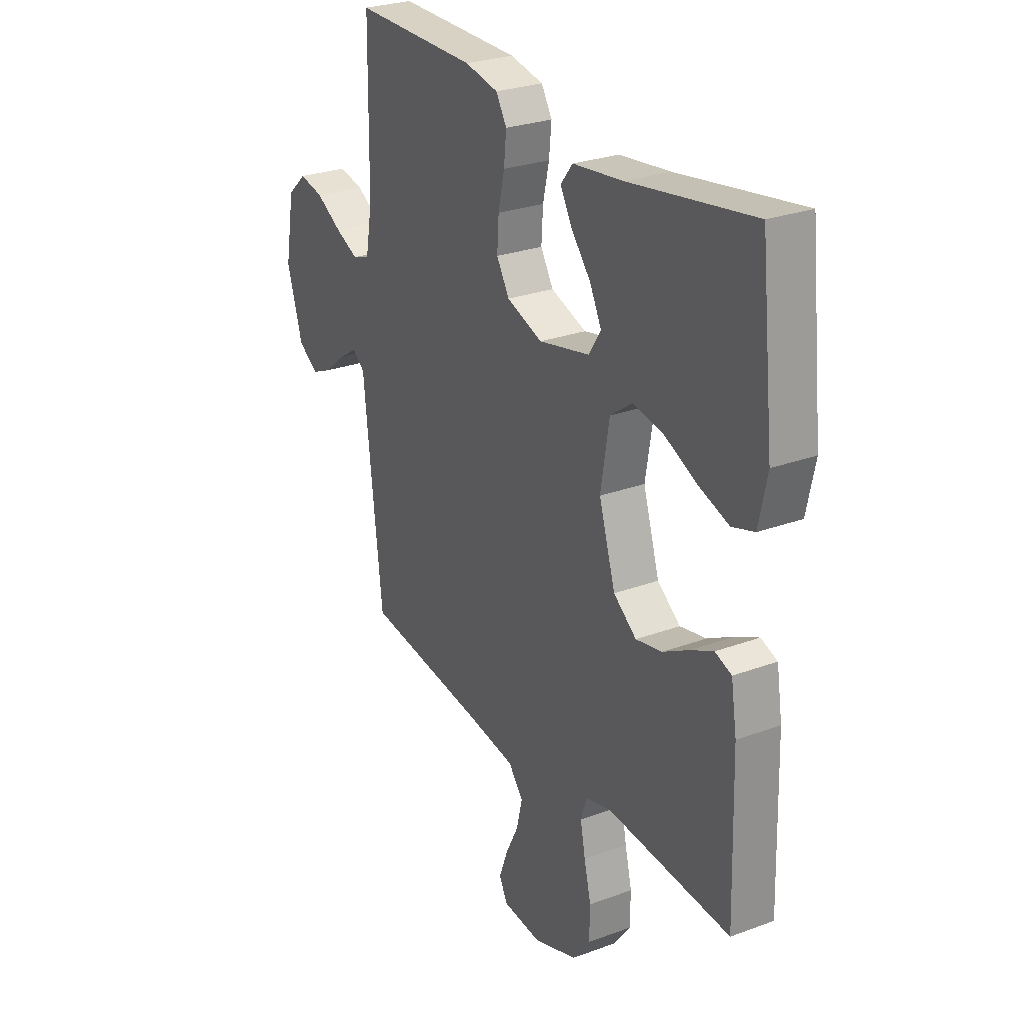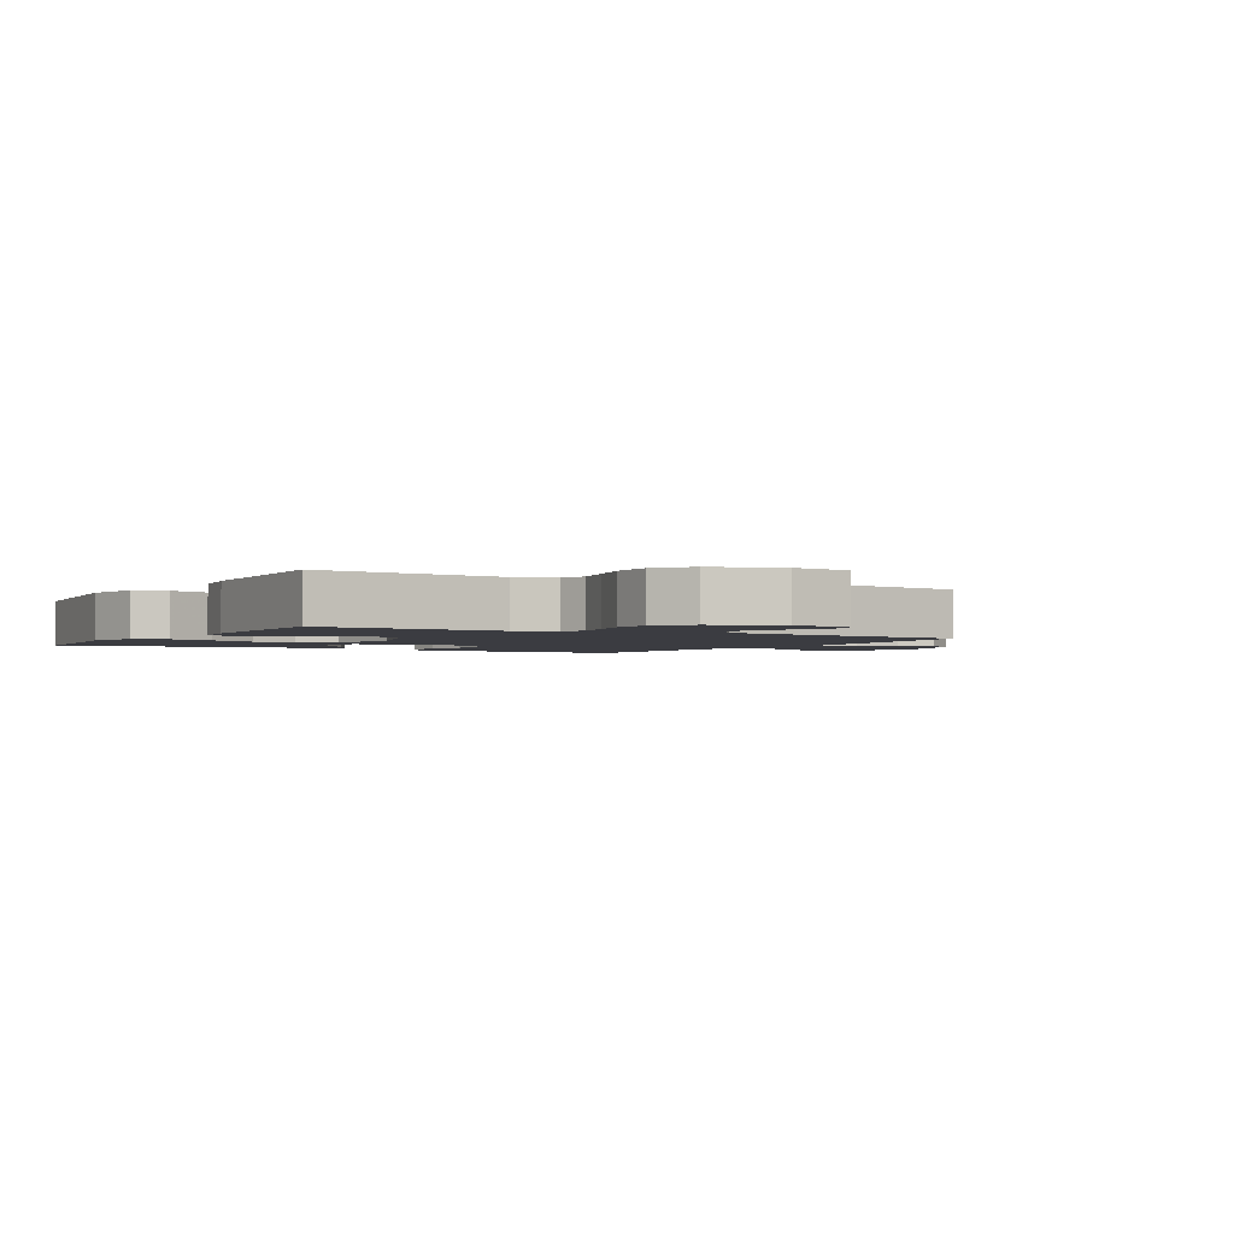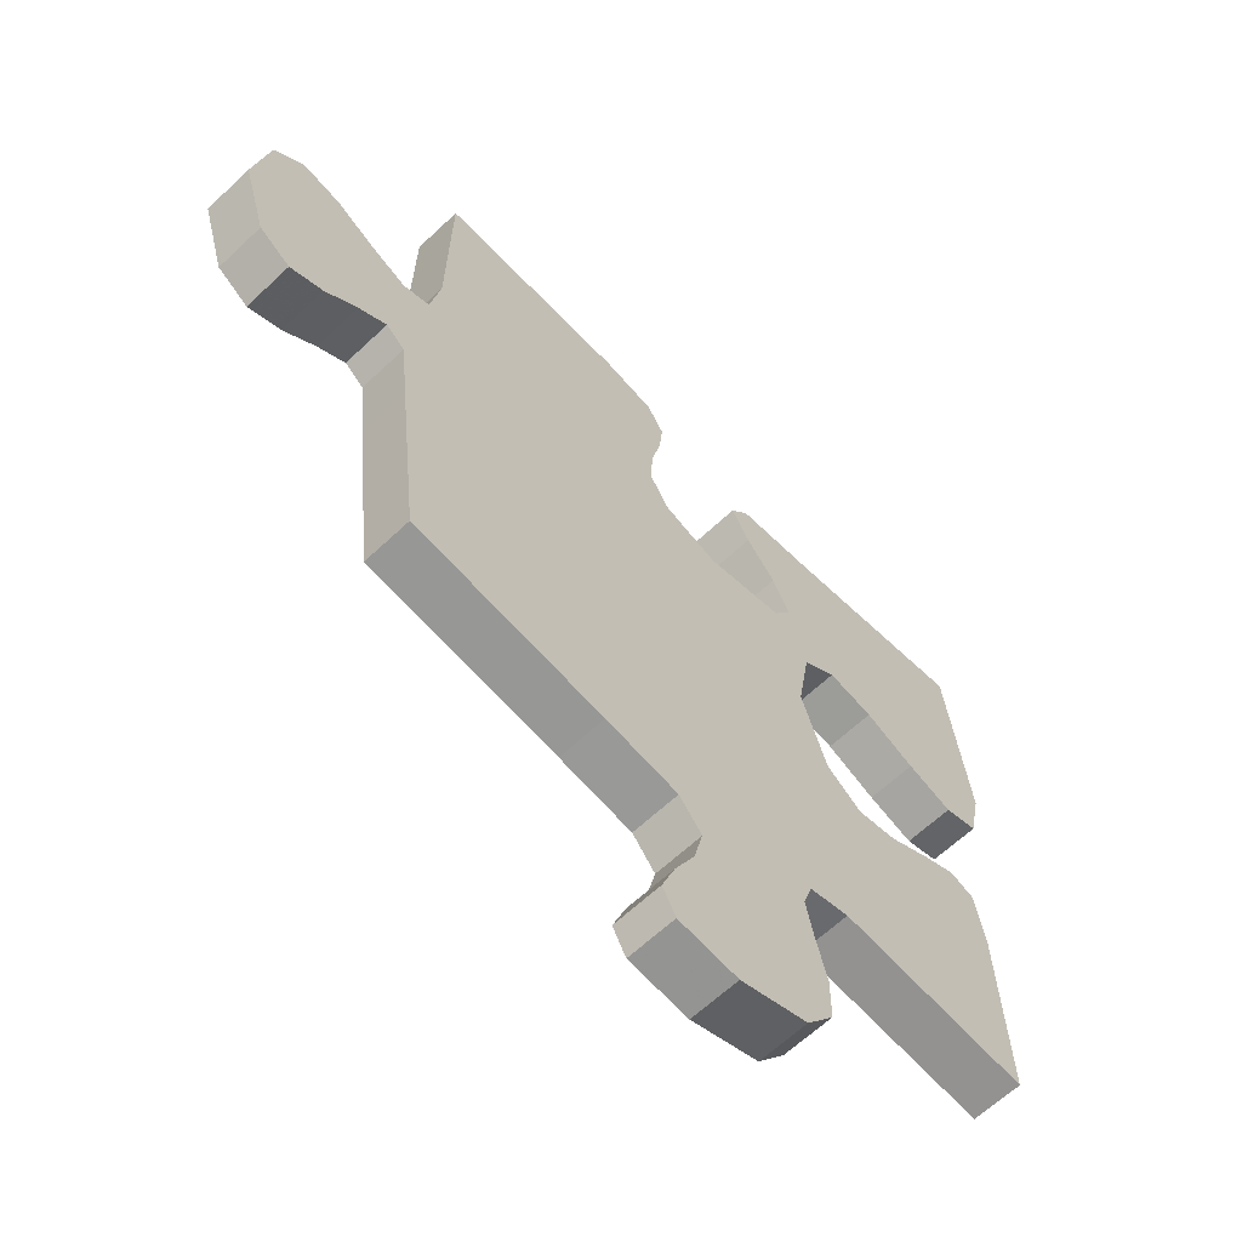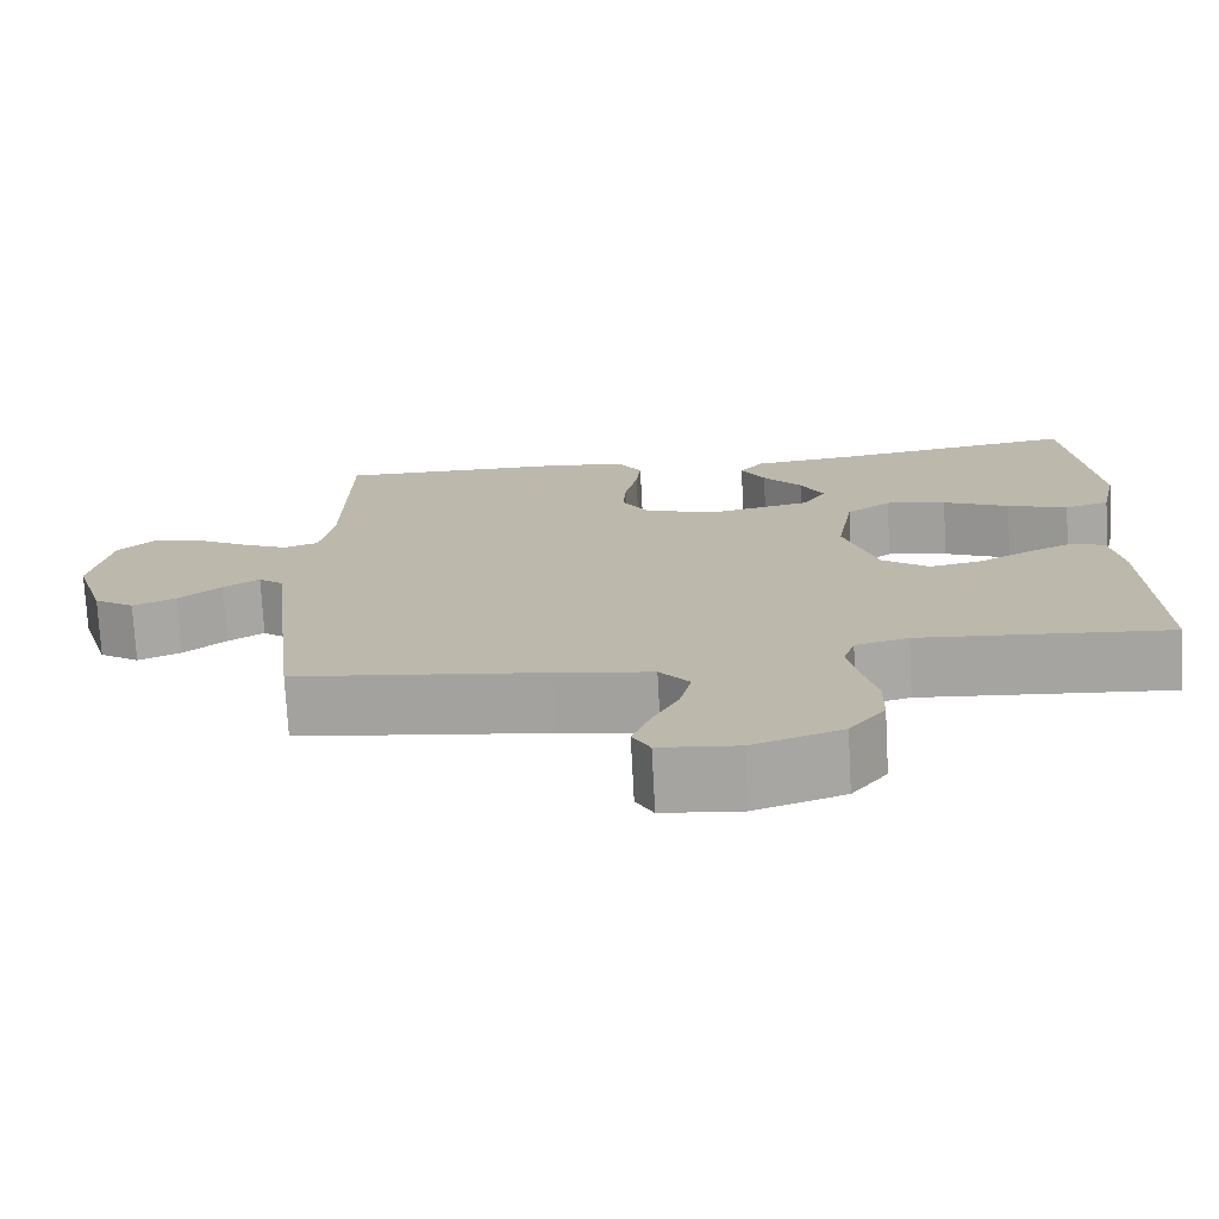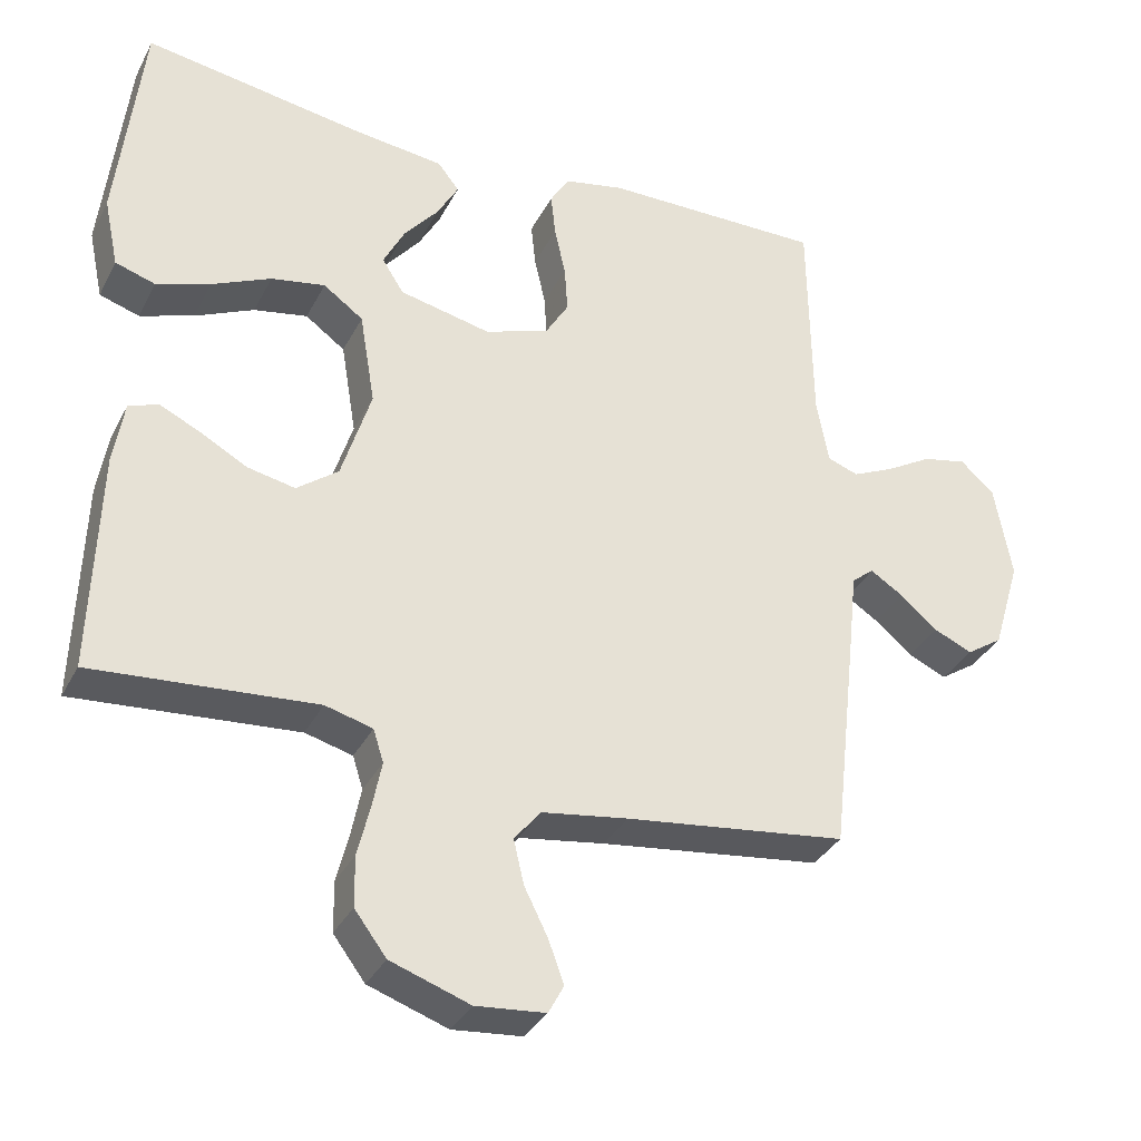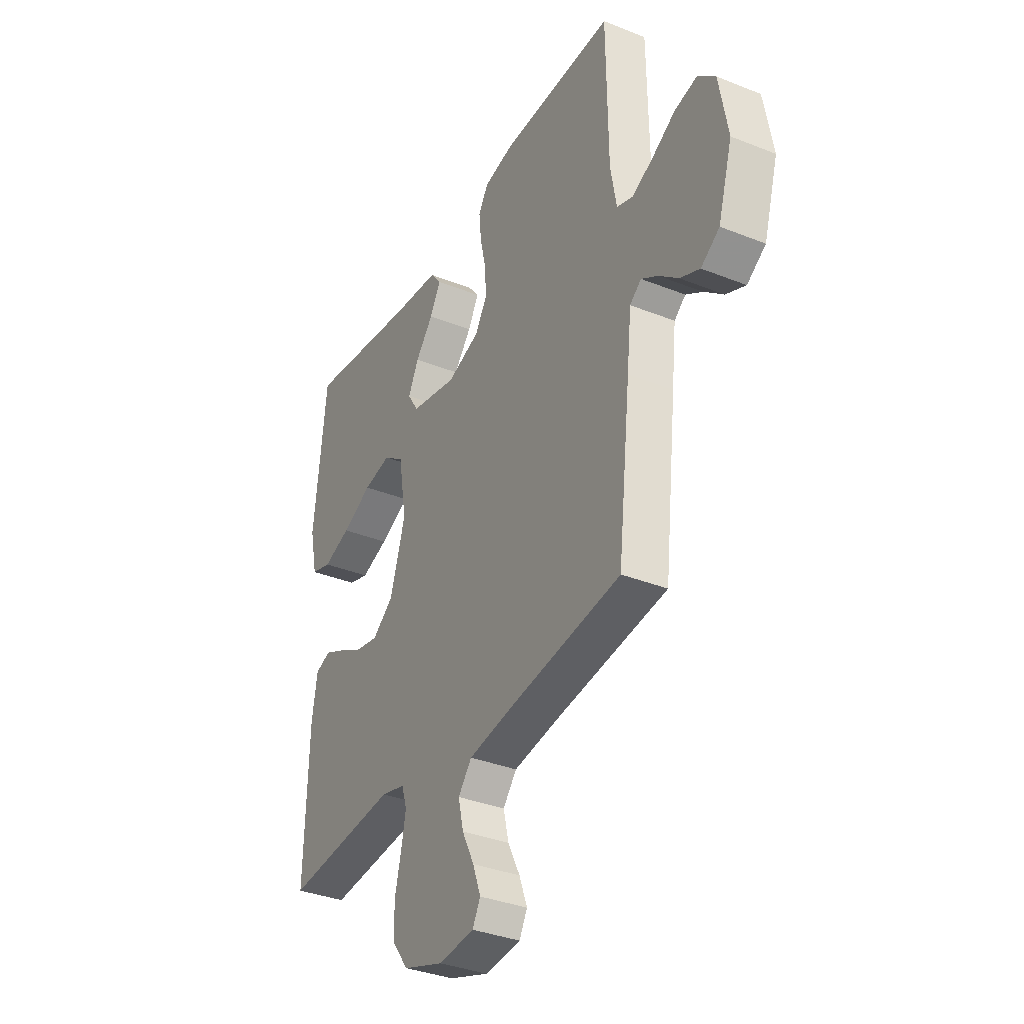
<metadata>
{"format":"obj","ext":"obj","renderer":"f3d","projection":"perspective","resolution":1024,"background":"white","views":[{"elev":27.1,"azim":60.2,"up":"+Z"},{"elev":-2.2,"azim":150.1,"up":"+Y"},{"elev":-63.5,"azim":-46.4,"up":"+Z"},{"elev":-74.5,"azim":3.1,"up":"+Z"},{"elev":-34.3,"azim":155.8,"up":"+Z"},{"elev":-35.3,"azim":-117.9,"up":"+Z"}]}
</metadata>
<code>
v 0.5 0.07 -0.5
v 0.2 0.07 -0.476
v 0.136 0.07 -0.493
v 0.122 0.07 -0.537
v 0.134 0.07 -0.598
v 0.151 0.07 -0.668
v 0.15 0.07 -0.736
v 0.107 0.07 -0.793
v 0 0.07 -0.83
v -0.094 0.07 -0.821
v -0.115 0.07 -0.782
v -0.094 0.07 -0.725
v -0.062 0.07 -0.661
v -0.048 0.07 -0.601
v -0.084 0.07 -0.557
v -0.2 0.07 -0.539
v -0.5 0.07 -0.5
v -0.534 0.07 -0.2
v -0.546 0.07 -0.089
v -0.576 0.07 -0.065
v -0.62 0.07 -0.093
v -0.671 0.07 -0.136
v -0.723 0.07 -0.159
v -0.772 0.07 -0.126
v -0.81 0.07 0
v -0.787 0.07 0.129
v -0.741 0.07 0.171
v -0.681 0.07 0.158
v -0.618 0.07 0.121
v -0.562 0.07 0.095
v -0.52 0.07 0.11
v -0.504 0.07 0.2
v -0.5 0.07 0.5
v -0.2 0.07 0.497
v -0.119 0.07 0.48
v -0.093 0.07 0.437
v -0.099 0.07 0.378
v -0.114 0.07 0.311
v -0.118 0.07 0.247
v -0.087 0.07 0.195
v 0 0.07 0.164
v 0.124 0.07 0.191
v 0.153 0.07 0.237
v 0.125 0.07 0.293
v 0.078 0.07 0.35
v 0.049 0.07 0.402
v 0.078 0.07 0.439
v 0.2 0.07 0.453
v 0.5 0.07 0.5
v 0.533 0.07 0.2
v 0.513 0.07 0.106
v 0.459 0.07 0.089
v 0.386 0.07 0.114
v 0.306 0.07 0.151
v 0.233 0.07 0.165
v 0.179 0.07 0.126
v 0.158 0.07 0
v 0.198 0.07 -0.129
v 0.254 0.07 -0.172
v 0.318 0.07 -0.159
v 0.382 0.07 -0.124
v 0.437 0.07 -0.098
v 0.477 0.07 -0.113
v 0.491 0.07 -0.2
v 0.5 0 -0.5
v 0.2 0 -0.476
v 0.136 0 -0.493
v 0.122 0 -0.537
v 0.134 0 -0.598
v 0.151 0 -0.668
v 0.15 0 -0.736
v 0.107 0 -0.793
v 0 0 -0.83
v -0.094 0 -0.821
v -0.115 0 -0.782
v -0.094 0 -0.725
v -0.062 0 -0.661
v -0.048 0 -0.601
v -0.084 0 -0.557
v -0.2 0 -0.539
v -0.5 0 -0.5
v -0.534 0 -0.2
v -0.546 0 -0.089
v -0.576 0 -0.065
v -0.62 0 -0.093
v -0.671 0 -0.136
v -0.723 0 -0.159
v -0.772 0 -0.126
v -0.81 0 0
v -0.787 0 0.129
v -0.741 0 0.171
v -0.681 0 0.158
v -0.618 0 0.121
v -0.562 0 0.095
v -0.52 0 0.11
v -0.504 0 0.2
v -0.5 0 0.5
v -0.2 0 0.497
v -0.119 0 0.48
v -0.093 0 0.437
v -0.099 0 0.378
v -0.114 0 0.311
v -0.118 0 0.247
v -0.087 0 0.195
v 0 0 0.164
v 0.124 0 0.191
v 0.153 0 0.237
v 0.125 0 0.293
v 0.078 0 0.35
v 0.049 0 0.402
v 0.078 0 0.439
v 0.2 0 0.453
v 0.5 0 0.5
v 0.533 0 0.2
v 0.513 0 0.106
v 0.459 0 0.089
v 0.386 0 0.114
v 0.306 0 0.151
v 0.233 0 0.165
v 0.179 0 0.126
v 0.158 0 0
v 0.198 0 -0.129
v 0.254 0 -0.172
v 0.318 0 -0.159
v 0.382 0 -0.124
v 0.437 0 -0.098
v 0.477 0 -0.113
v 0.491 0 -0.2
f 64 1 2
f 63 64 2
f 62 63 2
f 61 62 2
f 60 61 2
f 59 60 2 3
f 58 59 3
f 57 58 3 4
f 52 53 54
f 51 52 54
f 50 51 54
f 49 50 54
f 48 49 54
f 48 54 55
f 47 48 55
f 46 47 55
f 45 46 55
f 44 45 55
f 43 44 55
f 42 43 55 56
f 36 37 38
f 35 36 38
f 34 35 38
f 33 34 38
f 32 33 38
f 31 32 38 39
f 30 31 39 40
f 27 28 29
f 26 27 29
f 25 26 29
f 24 25 29
f 23 24 29
f 22 23 29
f 21 22 29
f 20 21 29 30
f 30 40 41
f 20 30 41
f 19 20 41
f 42 56 57
f 41 42 57
f 19 41 57
f 18 19 57
f 17 18 57
f 16 17 57
f 11 12 13
f 10 11 13
f 9 10 13
f 8 9 13
f 7 8 13
f 6 7 13
f 5 6 13
f 15 16 57 4
f 4 5 13 14
f 4 14 15
f 66 65 128
f 66 128 127
f 66 127 126
f 66 126 125
f 66 125 124
f 67 66 124 123
f 67 123 122
f 68 67 122 121
f 118 117 116
f 118 116 115
f 118 115 114
f 118 114 113
f 118 113 112
f 119 118 112
f 119 112 111
f 119 111 110
f 119 110 109
f 119 109 108
f 119 108 107
f 120 119 107 106
f 102 101 100
f 102 100 99
f 102 99 98
f 102 98 97
f 102 97 96
f 103 102 96 95
f 104 103 95 94
f 93 92 91
f 93 91 90
f 93 90 89
f 93 89 88
f 93 88 87
f 93 87 86
f 93 86 85
f 94 93 85 84
f 105 104 94
f 105 94 84
f 105 84 83
f 121 120 106
f 121 106 105
f 121 105 83
f 121 83 82
f 121 82 81
f 121 81 80
f 77 76 75
f 77 75 74
f 77 74 73
f 77 73 72
f 77 72 71
f 77 71 70
f 77 70 69
f 68 121 80 79
f 78 77 69 68
f 79 78 68
f 1 65 66 2
f 2 66 67 3
f 3 67 68 4
f 4 68 69 5
f 5 69 70 6
f 6 70 71 7
f 7 71 72 8
f 8 72 73 9
f 9 73 74 10
f 10 74 75 11
f 11 75 76 12
f 12 76 77 13
f 13 77 78 14
f 14 78 79 15
f 15 79 80 16
f 16 80 81 17
f 17 81 82 18
f 18 82 83 19
f 19 83 84 20
f 20 84 85 21
f 21 85 86 22
f 22 86 87 23
f 23 87 88 24
f 24 88 89 25
f 25 89 90 26
f 26 90 91 27
f 27 91 92 28
f 28 92 93 29
f 29 93 94 30
f 30 94 95 31
f 31 95 96 32
f 32 96 97 33
f 33 97 98 34
f 34 98 99 35
f 35 99 100 36
f 36 100 101 37
f 37 101 102 38
f 38 102 103 39
f 39 103 104 40
f 40 104 105 41
f 41 105 106 42
f 42 106 107 43
f 43 107 108 44
f 44 108 109 45
f 45 109 110 46
f 46 110 111 47
f 47 111 112 48
f 48 112 113 49
f 49 113 114 50
f 50 114 115 51
f 51 115 116 52
f 52 116 117 53
f 53 117 118 54
f 54 118 119 55
f 55 119 120 56
f 56 120 121 57
f 57 121 122 58
f 58 122 123 59
f 59 123 124 60
f 60 124 125 61
f 61 125 126 62
f 62 126 127 63
f 63 127 128 64
f 64 128 65 1

</code>
